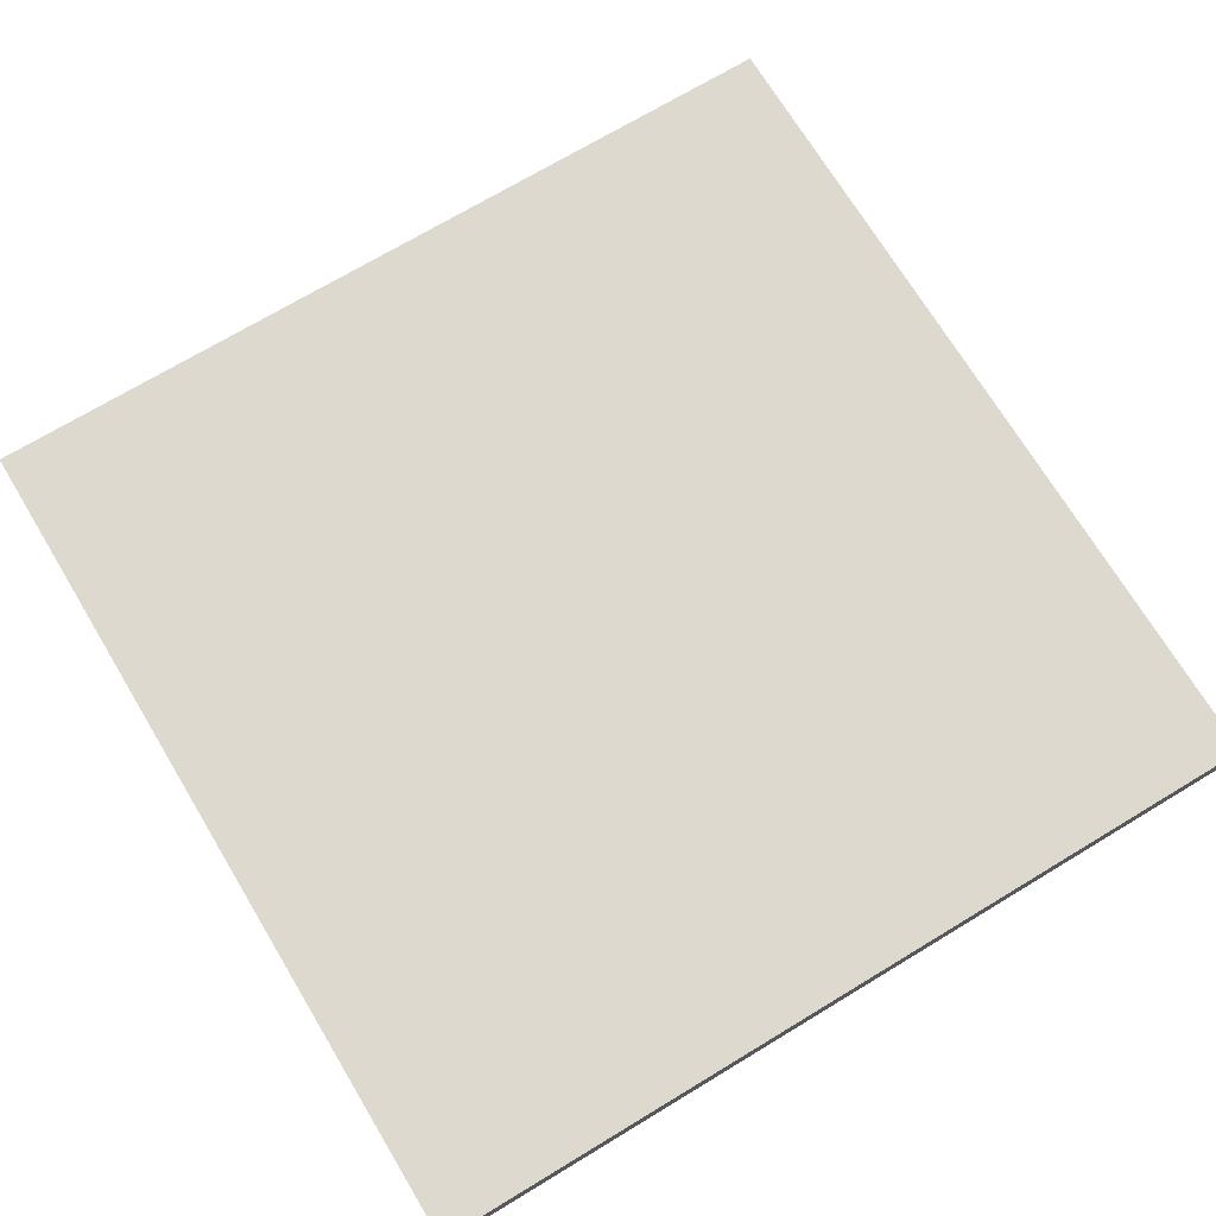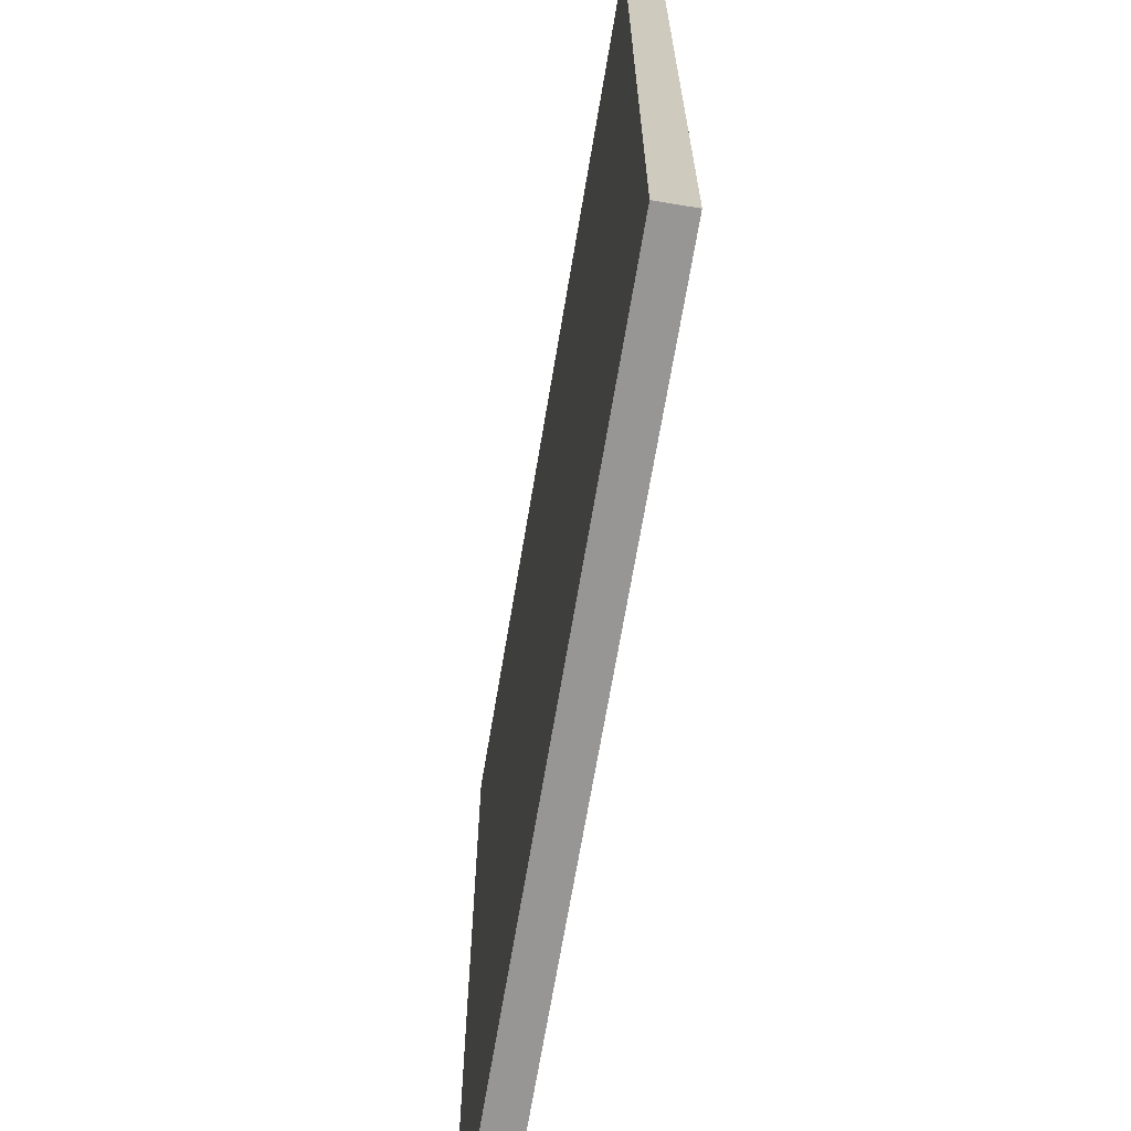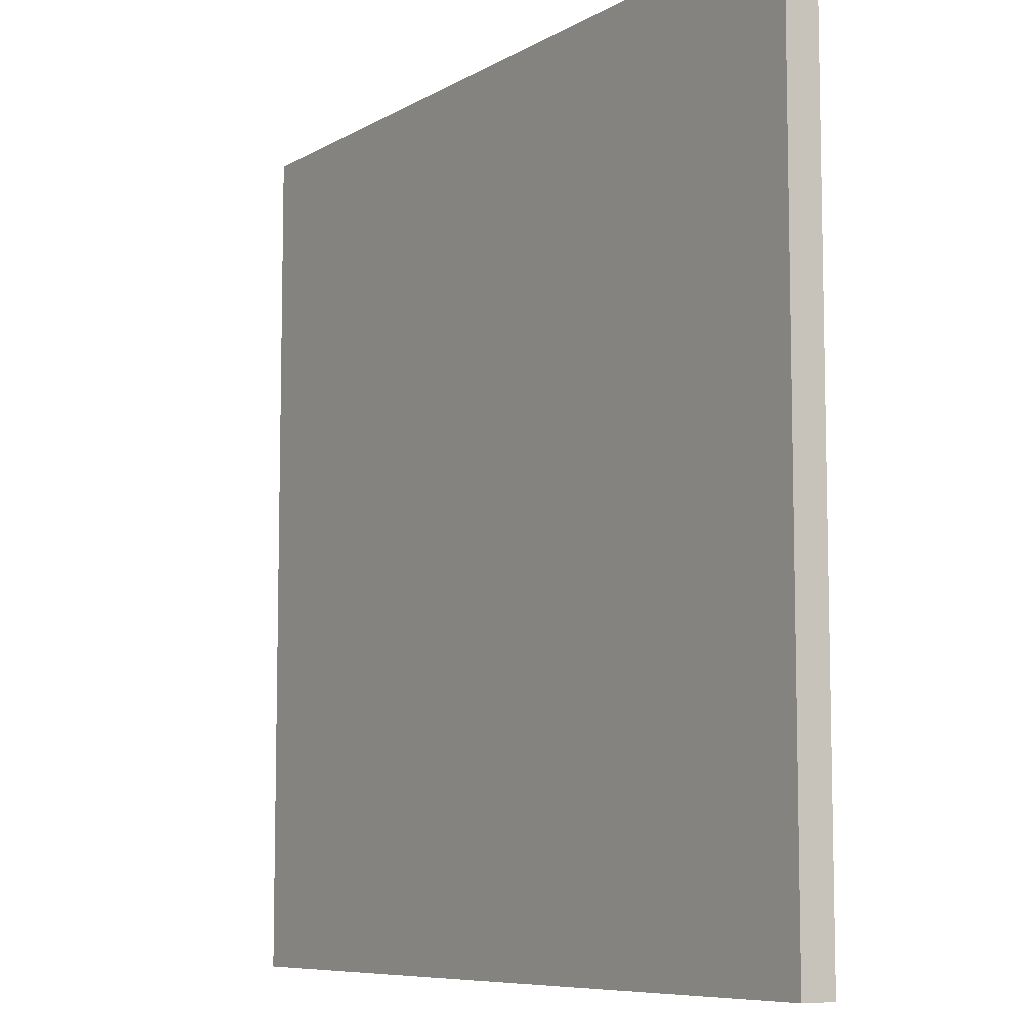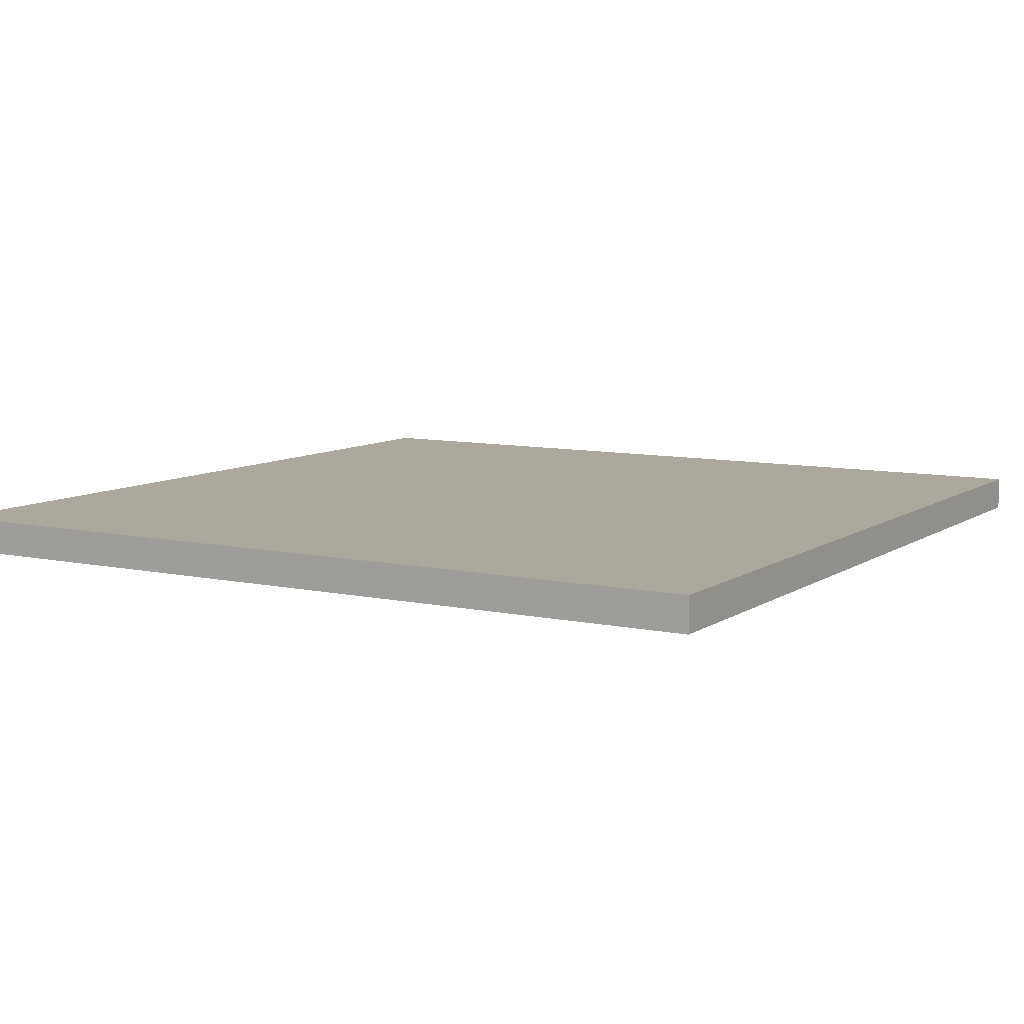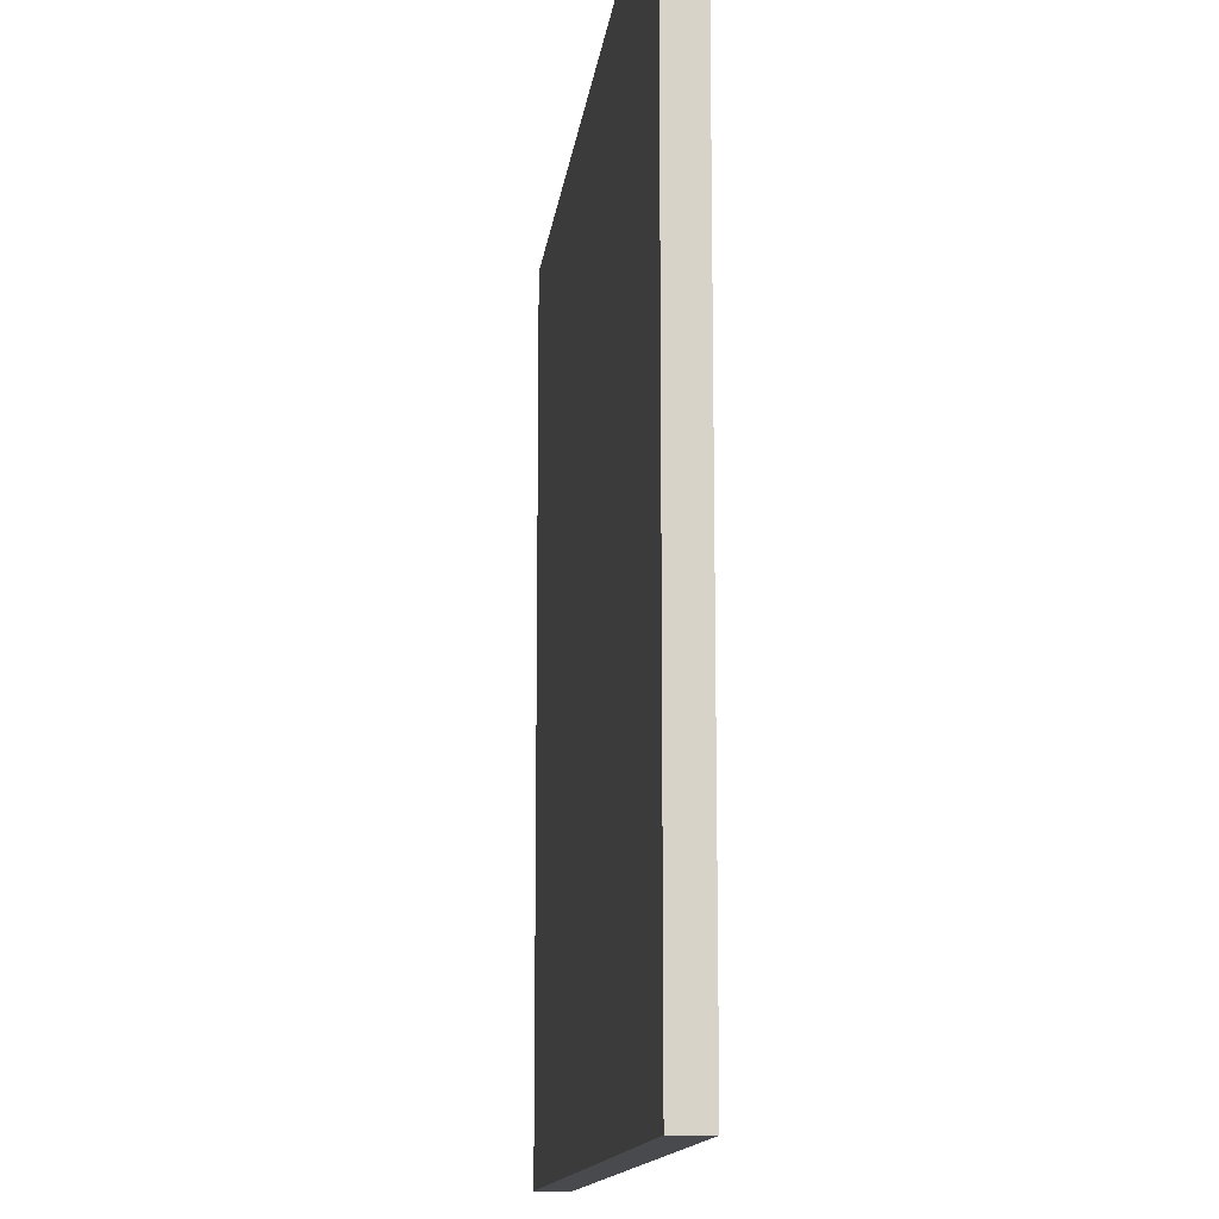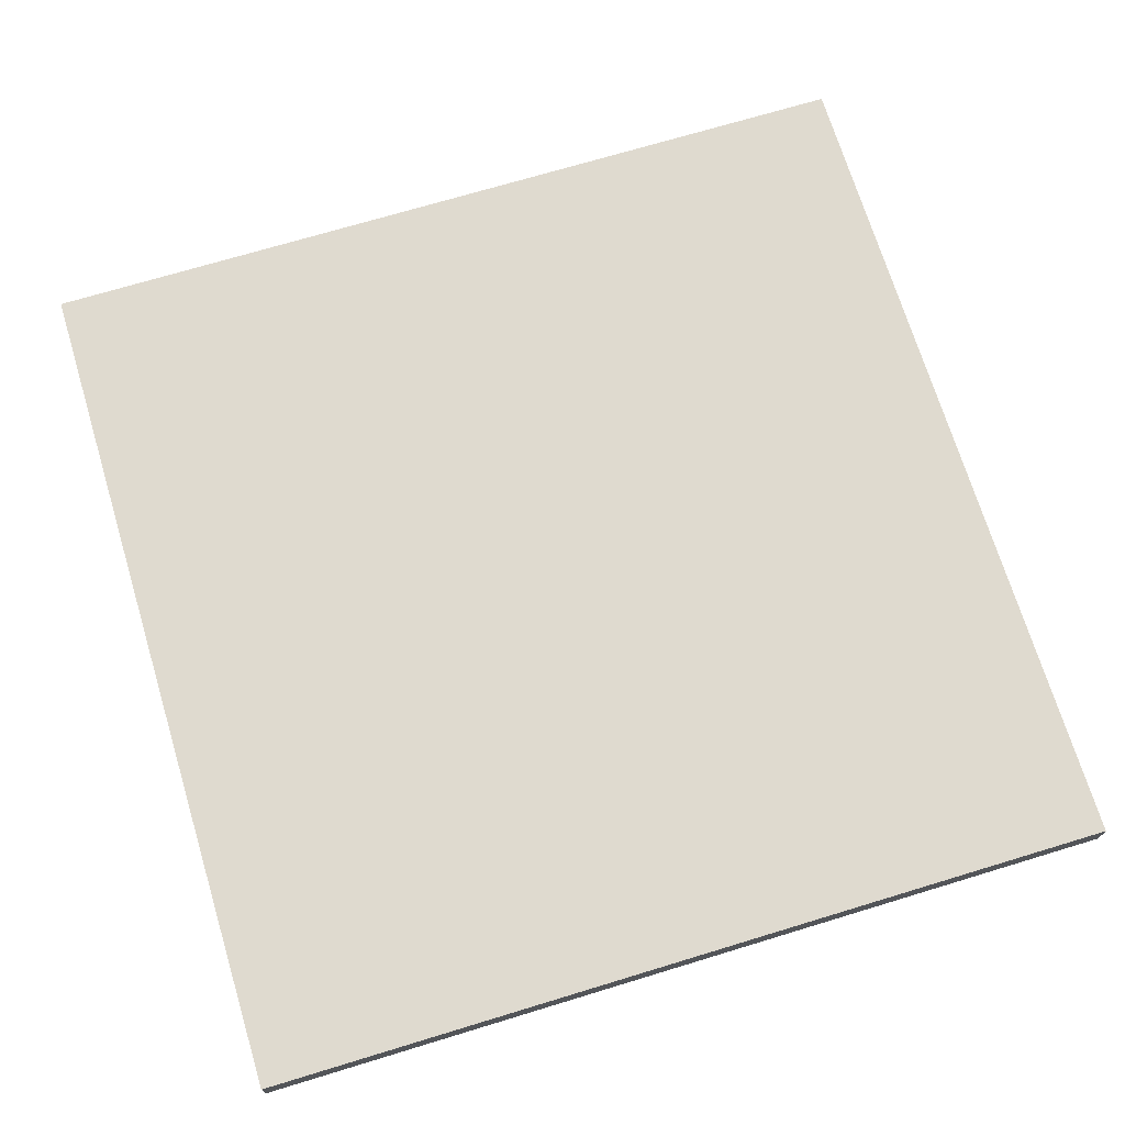
<metadata>
{"format":"obj","ext":"obj","renderer":"f3d","projection":"perspective","resolution":1024,"background":"white","views":[{"elev":71.4,"azim":148.9,"up":"+Y"},{"elev":-68.0,"azim":-99.5,"up":"+Z"},{"elev":-8.0,"azim":56.9,"up":"+Z"},{"elev":8.6,"azim":120.6,"up":"+Y"},{"elev":-13.2,"azim":-96.7,"up":"+Z"},{"elev":70.9,"azim":73.1,"up":"+Y"}]}
</metadata>
<code>
o Cube_001
v -12.5 -1 12.5
v -12.5 2e-06 12.5
v -12.5 -1 -12.5
v -12.5 -2e-06 -12.5
v 12.5 -1 12.5
v 12.5 2e-06 12.5
v 12.5 -1 -12.5
v 12.5 -2e-06 -12.5
f 4 3 1
f 8 7 3
f 6 5 7
f 2 1 5
f 3 7 5
f 8 4 2
f 2 4 1
f 4 8 3
f 8 6 7
f 6 2 5
f 1 3 5
f 6 8 2

</code>
